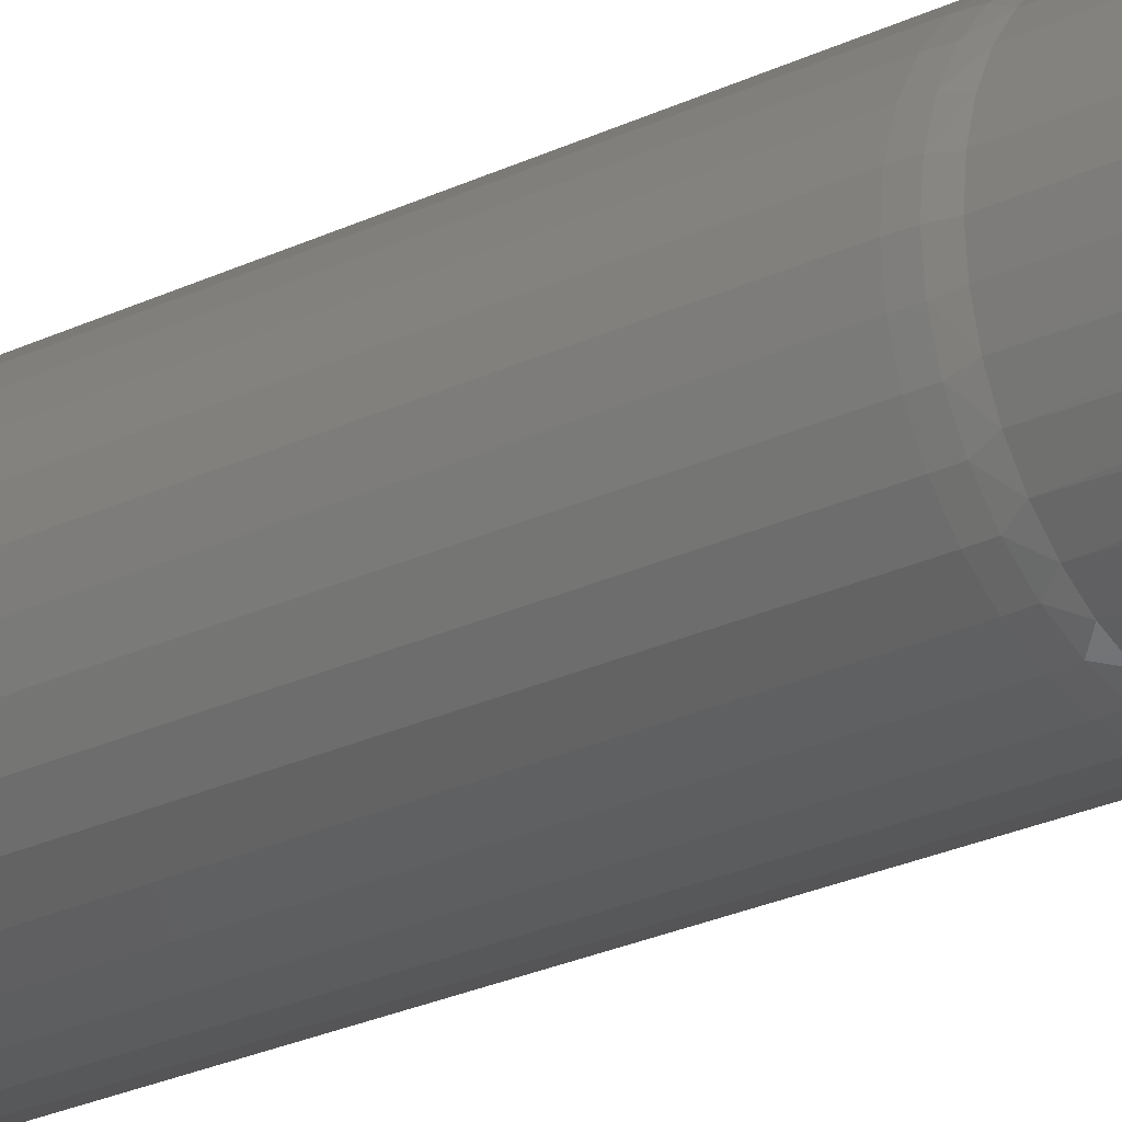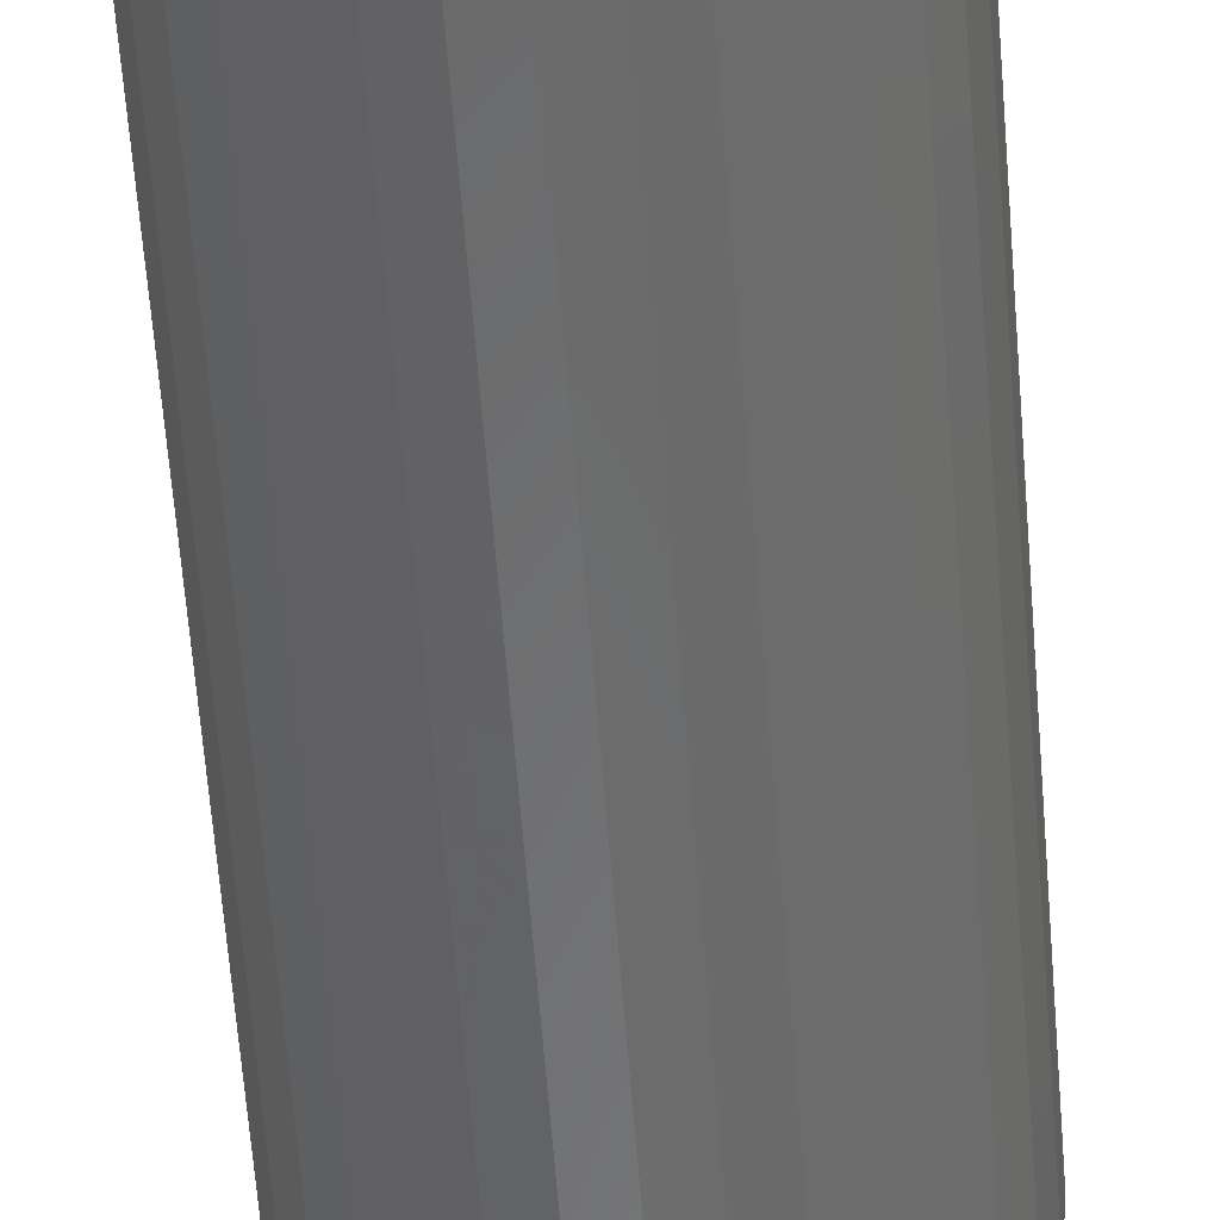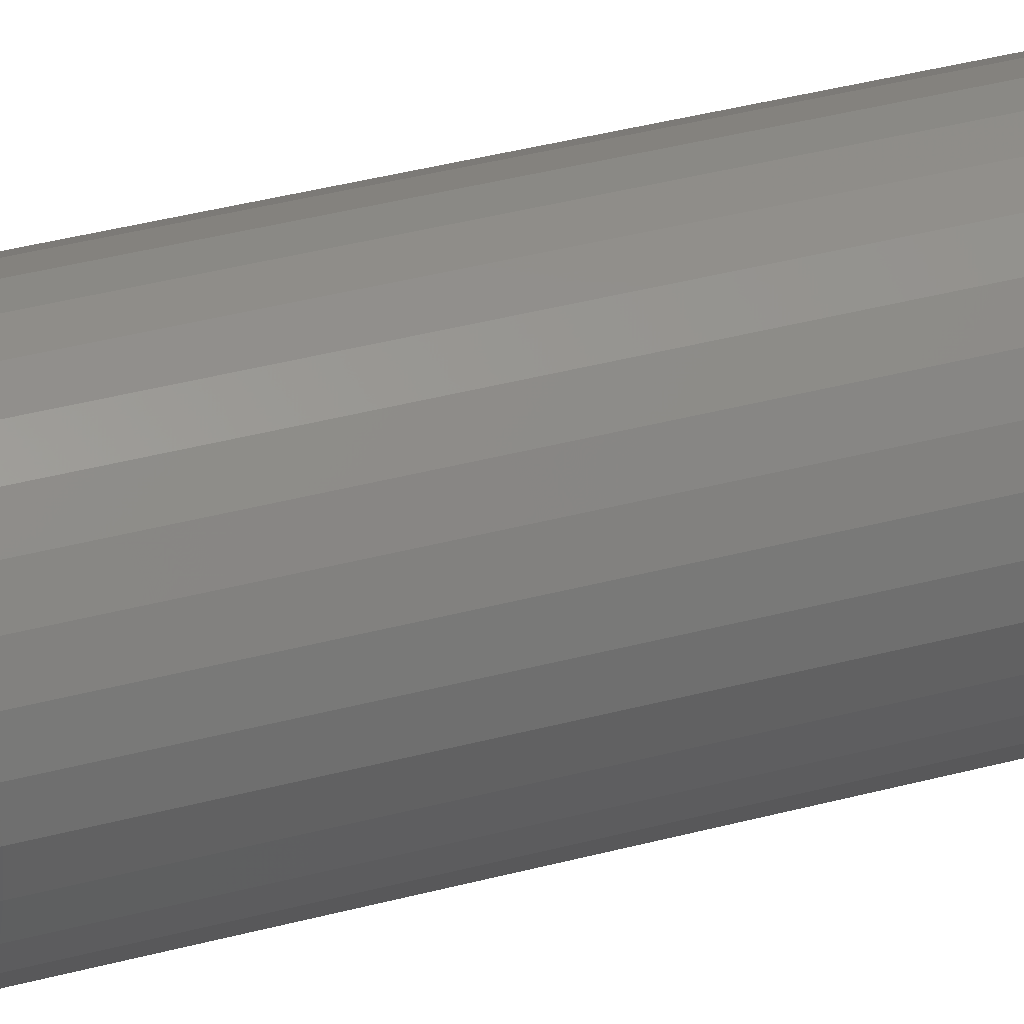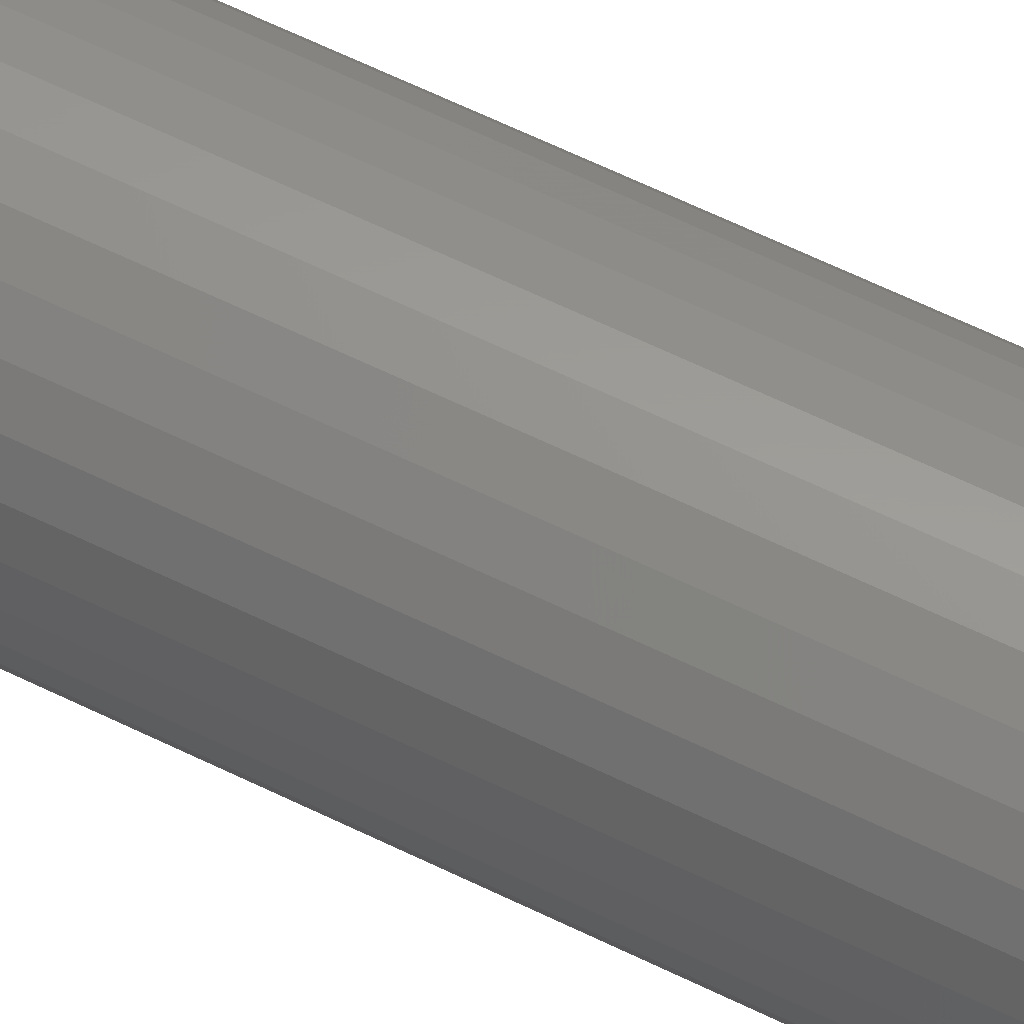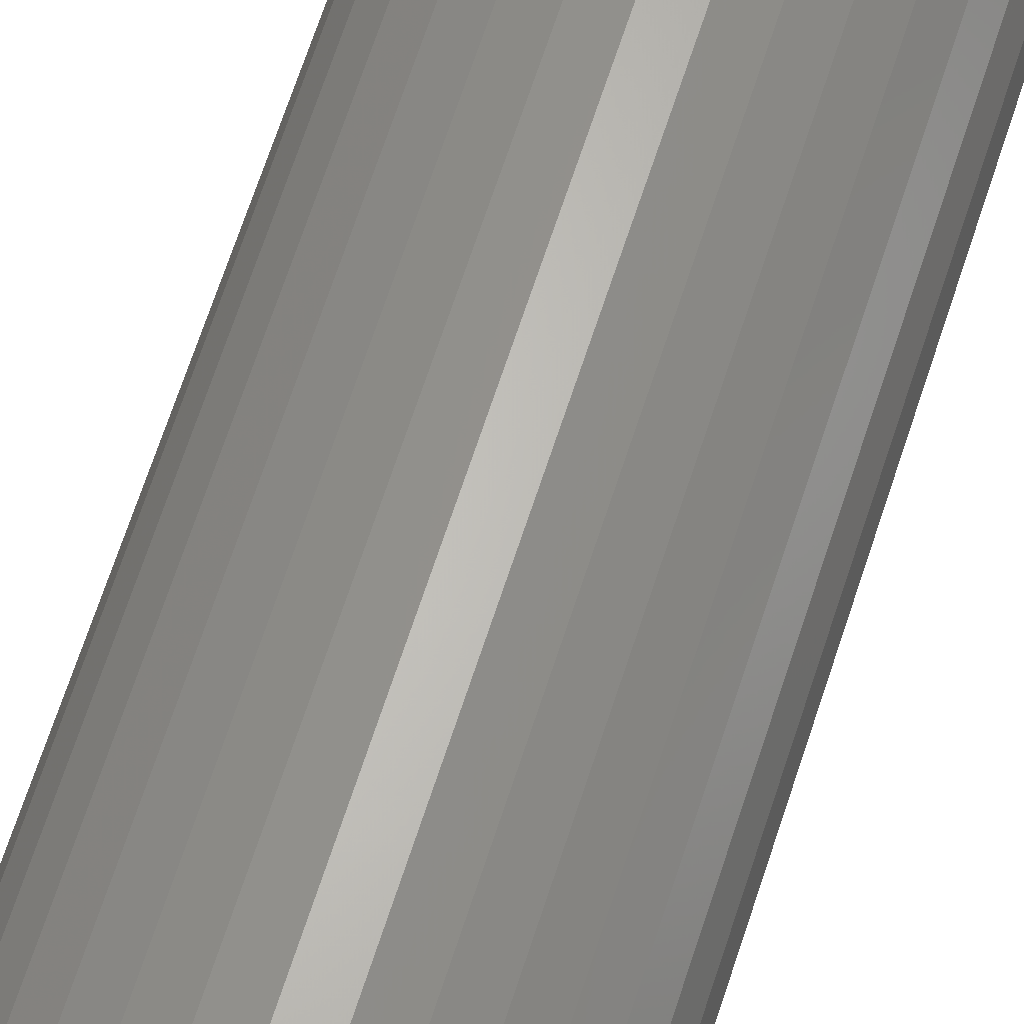
<metadata>
{"format":"stl","ext":"stl","renderer":"f3d","projection":"perspective","resolution":1024,"background":"white","views":[{"elev":-23.4,"azim":129.8,"up":"+Z"},{"elev":-56.1,"azim":4.2,"up":"+Z"},{"elev":34.4,"azim":-110.4,"up":"+Z"},{"elev":64.4,"azim":-63.9,"up":"+Z"},{"elev":63.3,"azim":17.5,"up":"+Z"}]}
</metadata>
<code>
# stl→obj: 226 verts, 448 faces
v -0.135 -0.75 0.02715
v -0.1271 -0.75 0.05325
v -0.1279 -0.3536 0.05113
v -0.116 -0.3539 0.07451
v -0.1142 -0.75 0.0773
v -0.09993 -0.3544 0.09527
v -0.09691 -0.75 0.09839
v -0.08019 -0.355 0.1127
v -0.07582 -0.75 0.1157
v -0.05755 -0.3556 0.126
v -0.05177 -0.75 0.1286
v -0.03285 -0.3562 0.1348
v -0.02567 -0.75 0.1365
v -0.007019 -0.3568 0.1389
v 0.00148 -0.75 0.1391
v 0.01902 -0.3574 0.138
v 0.02863 -0.75 0.1365
v 0.04437 -0.3579 0.1324
v 0.05473 -0.75 0.1286
v 0.06736 -0.3584 0.1226
v 0.07878 -0.75 0.1157
v 0.08822 -0.3588 0.1088
v 0.09987 -0.75 0.09839
v 0.1063 -0.3592 0.09155
v 0.1172 -0.75 0.0773
v 0.1209 -0.3594 0.07136
v 0.13 -0.75 0.05325
v 0.1318 -0.3596 0.04888
v 0.138 -0.75 0.02715
v -0.1377 -0.3533 1.686e-17
v -0.1377 -0.75 1.686e-17
v -0.1352 -0.3533 0.026
v 0.1406 -0.75 -1.722e-17
v 0.1406 -0.3598 -1.722e-17
v 0.1384 -0.3598 0.02484
v -0.135 0.75 0.02715
v -0.1279 0.277 0.05108
v -0.1271 0.75 0.05325
v -0.1161 0.2777 0.07445
v -0.1142 0.75 0.0773
v -0.09997 0.2787 0.09523
v -0.09691 0.75 0.09839
v -0.08024 0.2798 0.1126
v -0.07582 0.75 0.1157
v -0.05758 0.281 0.126
v -0.05177 0.75 0.1286
v -0.03287 0.2823 0.1348
v -0.02567 0.75 0.1365
v -0.007013 0.2835 0.1389
v 0.00148 0.75 0.1391
v 0.01906 0.2848 0.138
v 0.02863 0.75 0.1365
v 0.04446 0.2859 0.1323
v 0.05473 0.75 0.1286
v 0.06738 0.2869 0.1225
v 0.07878 0.75 0.1157
v 0.0882 0.2877 0.1088
v 0.09987 0.75 0.09839
v 0.1062 0.2884 0.09158
v 0.1172 0.75 0.0773
v 0.1209 0.289 0.0714
v 0.13 0.75 0.05325
v 0.1317 0.2894 0.04892
v 0.138 0.75 0.02715
v -0.1377 0.75 1.686e-17
v -0.1377 0.2764 1.686e-17
v -0.1352 0.2765 0.02597
v 0.1406 0.2898 -1.722e-17
v 0.1406 0.75 -1.722e-17
v 0.1384 0.2897 0.02486
v 0.138 -0.75 -0.02715
v 0.13 -0.75 -0.05325
v 0.1318 -0.3596 -0.04888
v 0.1209 -0.3594 -0.07136
v 0.1172 -0.75 -0.0773
v 0.1063 -0.3592 -0.09155
v 0.09987 -0.75 -0.09839
v 0.08822 -0.3588 -0.1088
v 0.07878 -0.75 -0.1157
v 0.06736 -0.3584 -0.1226
v 0.05473 -0.75 -0.1286
v 0.04437 -0.3579 -0.1324
v 0.02863 -0.75 -0.1365
v 0.01902 -0.3574 -0.138
v 0.00148 -0.75 -0.1391
v -0.007019 -0.3568 -0.1389
v -0.02567 -0.75 -0.1365
v -0.03285 -0.3562 -0.1348
v -0.05177 -0.75 -0.1286
v -0.05755 -0.3556 -0.126
v -0.07582 -0.75 -0.1157
v -0.08019 -0.355 -0.1127
v -0.09691 -0.75 -0.09839
v -0.09993 -0.3544 -0.09527
v -0.1142 -0.75 -0.0773
v -0.116 -0.3539 -0.07451
v -0.1271 -0.75 -0.05325
v -0.1279 -0.3536 -0.05113
v -0.135 -0.75 -0.02715
v 0.1384 -0.3598 -0.02484
v -0.1352 -0.3533 -0.026
v 0.138 0.75 -0.02715
v 0.1317 0.2894 -0.04892
v 0.13 0.75 -0.05325
v 0.1209 0.289 -0.0714
v 0.1172 0.75 -0.0773
v 0.1062 0.2884 -0.09158
v 0.09987 0.75 -0.09839
v 0.0882 0.2877 -0.1088
v 0.07878 0.75 -0.1157
v 0.06738 0.2869 -0.1225
v 0.05473 0.75 -0.1286
v 0.04446 0.2859 -0.1323
v 0.02863 0.75 -0.1365
v 0.01906 0.2848 -0.138
v 0.00148 0.75 -0.1391
v -0.007013 0.2835 -0.1389
v -0.02567 0.75 -0.1365
v -0.03287 0.2823 -0.1348
v -0.05177 0.75 -0.1286
v -0.05758 0.281 -0.126
v -0.07582 0.75 -0.1157
v -0.08024 0.2798 -0.1126
v -0.09691 0.75 -0.09839
v -0.09997 0.2787 -0.09523
v -0.1142 0.75 -0.0773
v -0.1161 0.2777 -0.07445
v -0.1271 0.75 -0.05325
v -0.1279 0.277 -0.05108
v -0.135 0.75 -0.02715
v 0.1384 0.2897 -0.02486
v -0.1352 0.2765 -0.02597
v 0.1412 0.2739 0.02751
v 0.1332 0.2739 0.05395
v 0.1202 0.2739 0.07833
v 0.1027 0.2739 0.09969
v 0.08129 0.2739 0.1172
v 0.05691 0.2739 0.1303
v 0.03047 0.2739 0.1383
v 0.002961 0.2739 0.141
v -0.02476 0.2578 0.1394
v -0.05142 0.2578 0.1313
v -0.07599 0.2578 0.1182
v -0.09752 0.2578 0.1005
v -0.1283 0.2578 0.05438
v -0.1152 0.2578 0.07895
v -0.1364 0.2578 0.02772
v -0.1391 0.2578 4.351e-17
v 0.1423 0.2578 0.02772
v 0.1451 0.2578 -3.481e-16
v 0.144 0.2739 -2.082e-17
v 0.1342 0.2578 0.05438
v 0.1211 0.2578 0.07895
v 0.1034 0.2578 0.1005
v 0.08191 0.2578 0.1182
v 0.05734 0.2578 0.1313
v 0.03068 0.2578 0.1394
v 0.002961 0.2578 0.1421
v -0.1283 0.2578 -0.05438
v -0.1364 0.2578 -0.02772
v -0.1152 0.2578 -0.07895
v -0.09752 0.2578 -0.1005
v -0.07599 0.2578 -0.1182
v -0.05142 0.2578 -0.1313
v -0.02476 0.2578 -0.1394
v 0.002961 0.2739 -0.141
v 0.03047 0.2739 -0.1383
v 0.05691 0.2739 -0.1303
v 0.08129 0.2739 -0.1172
v 0.1027 0.2739 -0.09969
v 0.1202 0.2739 -0.07833
v 0.1332 0.2739 -0.05395
v 0.1412 0.2739 -0.02751
v 0.1423 0.2578 -0.02772
v 0.1342 0.2578 -0.05438
v 0.1211 0.2578 -0.07895
v 0.1034 0.2578 -0.1005
v 0.08191 0.2578 -0.1182
v 0.05734 0.2578 -0.1313
v 0.03068 0.2578 -0.1394
v 0.002961 0.2578 -0.1421
v -0.1364 -0.3438 -0.02772
v -0.1388 -0.3486 9.714e-17
v -0.1283 -0.3438 -0.05438
v -0.1152 -0.3438 -0.07895
v -0.09752 -0.3438 -0.1005
v -0.07599 -0.3438 -0.1182
v -0.05142 -0.3438 -0.1313
v -0.02476 -0.3438 -0.1394
v 0.002961 -0.3438 -0.1421
v 0.03068 -0.3438 -0.1394
v 0.05734 -0.3438 -0.1313
v 0.08163 -0.3493 -0.1177
v 0.1031 -0.3493 -0.1001
v 0.1207 -0.3493 -0.07867
v 0.1338 -0.3493 -0.05419
v 0.1418 -0.3493 -0.02762
v 0.1431 -0.3548 -4.372e-16
v 0.1446 -0.3493 -4.441e-16
v -0.1391 -0.3438 4.351e-17
v 0.1451 -0.3438 -3.481e-16
v 0.1423 -0.3438 -0.02772
v 0.1342 -0.3438 -0.05438
v 0.1211 -0.3438 -0.07895
v 0.1034 -0.3438 -0.1005
v 0.08191 -0.3438 -0.1182
v -0.1364 -0.3438 0.02772
v 0.1418 -0.3493 0.02762
v 0.1338 -0.3493 0.05419
v 0.1207 -0.3493 0.07867
v 0.1031 -0.3493 0.1001
v 0.08163 -0.3493 0.1177
v 0.05734 -0.3438 0.1313
v 0.03068 -0.3438 0.1394
v 0.002961 -0.3438 0.1421
v -0.02476 -0.3438 0.1394
v -0.05142 -0.3438 0.1313
v -0.07599 -0.3438 0.1182
v -0.09752 -0.3438 0.1005
v -0.1152 -0.3438 0.07895
v -0.1283 -0.3438 0.05438
v 0.1423 -0.3438 0.02772
v 0.1342 -0.3438 0.05438
v 0.1211 -0.3438 0.07895
v 0.1034 -0.3438 0.1005
v 0.08191 -0.3438 0.1182
f 1 2 3
f 4 3 2
f 2 5 4
f 6 4 5
f 5 7 6
f 8 6 7
f 7 9 8
f 10 8 9
f 9 11 10
f 12 10 11
f 11 13 12
f 14 12 13
f 13 15 14
f 16 14 15
f 15 17 16
f 18 16 17
f 17 19 18
f 20 18 19
f 19 21 20
f 20 21 22
f 22 21 23
f 22 23 24
f 24 23 25
f 24 25 26
f 26 25 27
f 26 27 28
f 28 27 29
f 30 31 32
f 32 31 1
f 32 1 3
f 33 34 29
f 29 34 35
f 29 35 28
f 36 37 38
f 38 37 39
f 38 39 40
f 40 39 41
f 40 41 42
f 42 41 43
f 42 43 44
f 44 43 45
f 44 45 46
f 46 45 47
f 46 47 48
f 48 47 49
f 48 49 50
f 50 49 51
f 50 51 52
f 52 51 53
f 52 53 54
f 54 53 55
f 54 55 56
f 55 57 56
f 58 56 57
f 57 59 58
f 60 58 59
f 59 61 60
f 62 60 61
f 61 63 62
f 64 62 63
f 65 66 36
f 36 66 67
f 36 67 37
f 68 69 70
f 70 69 64
f 70 64 63
f 71 72 73
f 74 73 72
f 72 75 74
f 76 74 75
f 75 77 76
f 78 76 77
f 77 79 78
f 80 78 79
f 79 81 80
f 80 81 82
f 82 81 83
f 82 83 84
f 84 83 85
f 84 85 86
f 86 85 87
f 86 87 88
f 88 87 89
f 88 89 90
f 90 89 91
f 90 91 92
f 92 91 93
f 92 93 94
f 94 93 95
f 94 95 96
f 96 95 97
f 96 97 98
f 98 97 99
f 34 33 100
f 100 33 71
f 100 71 73
f 31 30 99
f 99 30 101
f 99 101 98
f 102 103 104
f 104 103 105
f 104 105 106
f 106 105 107
f 106 107 108
f 108 107 109
f 108 109 110
f 110 109 111
f 110 111 112
f 111 113 112
f 114 112 113
f 113 115 114
f 116 114 115
f 115 117 116
f 118 116 117
f 117 119 118
f 120 118 119
f 119 121 120
f 122 120 121
f 121 123 122
f 124 122 123
f 123 125 124
f 126 124 125
f 125 127 126
f 128 126 127
f 127 129 128
f 130 128 129
f 69 68 102
f 102 68 131
f 102 131 103
f 66 65 132
f 132 65 130
f 132 130 129
f 133 70 63
f 63 61 134
f 134 133 63
f 61 59 135
f 135 134 61
f 59 57 136
f 136 135 59
f 57 55 137
f 137 136 57
f 55 53 138
f 138 137 55
f 53 51 139
f 139 138 53
f 51 49 140
f 140 139 51
f 49 47 141
f 141 140 49
f 47 45 142
f 45 43 143
f 43 41 144
f 39 145 146
f 39 146 41
f 37 147 145
f 37 145 39
f 141 47 142
f 142 45 143
f 143 43 144
f 144 41 146
f 66 148 67
f 67 148 147
f 67 147 37
f 149 150 133
f 133 150 151
f 133 151 70
f 70 151 68
f 149 133 152
f 152 133 134
f 152 134 153
f 153 134 135
f 153 135 154
f 154 135 136
f 154 136 155
f 155 136 137
f 155 137 156
f 156 137 138
f 156 138 157
f 157 138 139
f 157 139 158
f 158 139 140
f 158 140 141
f 129 159 160
f 127 161 159
f 127 159 129
f 125 162 161
f 125 161 127
f 123 163 162
f 123 162 125
f 121 164 163
f 121 163 123
f 119 165 164
f 119 164 121
f 117 166 165
f 117 165 119
f 115 167 166
f 115 166 117
f 113 168 167
f 113 167 115
f 111 169 168
f 111 168 113
f 109 170 169
f 109 169 111
f 107 171 170
f 107 170 109
f 105 172 171
f 105 171 107
f 103 173 172
f 103 172 105
f 131 151 173
f 131 173 103
f 68 151 131
f 151 150 173
f 173 150 174
f 173 174 172
f 172 174 175
f 172 175 171
f 171 175 176
f 171 176 170
f 170 176 177
f 170 177 169
f 169 177 178
f 169 178 168
f 168 178 179
f 168 179 167
f 167 179 180
f 167 180 166
f 166 180 181
f 166 181 165
f 148 66 160
f 160 66 132
f 160 132 129
f 182 98 101
f 182 101 183
f 184 96 98
f 184 98 182
f 185 94 96
f 185 96 184
f 186 92 94
f 186 94 185
f 187 90 92
f 187 92 186
f 188 88 90
f 188 90 187
f 189 86 88
f 189 88 188
f 190 84 86
f 190 86 189
f 191 82 84
f 191 84 190
f 192 193 80
f 80 82 192
f 192 82 191
f 193 78 80
f 194 76 78
f 194 78 193
f 195 74 76
f 195 76 194
f 196 73 74
f 196 74 195
f 197 198 100
f 100 73 197
f 197 73 196
f 34 100 198
f 198 197 199
f 30 183 101
f 200 182 183
f 201 199 202
f 202 199 197
f 202 197 203
f 203 197 196
f 203 196 204
f 204 196 195
f 204 195 205
f 205 195 194
f 205 194 206
f 206 194 193
f 206 193 192
f 30 207 183
f 30 32 207
f 208 28 35
f 208 35 198
f 209 26 28
f 209 28 208
f 210 24 26
f 210 26 209
f 211 22 24
f 211 24 210
f 212 20 22
f 212 22 211
f 213 18 20
f 213 20 212
f 214 16 18
f 214 18 213
f 215 14 16
f 215 16 214
f 216 12 14
f 216 14 215
f 217 10 12
f 217 12 216
f 218 8 10
f 218 10 217
f 219 6 8
f 219 8 218
f 220 4 6
f 220 6 219
f 221 3 4
f 221 4 220
f 207 32 3
f 207 3 221
f 200 183 207
f 34 198 35
f 208 198 199
f 199 201 208
f 208 201 222
f 208 222 209
f 209 222 223
f 209 223 210
f 210 223 224
f 210 224 211
f 211 224 225
f 211 225 212
f 212 225 226
f 212 226 213
f 13 17 15
f 17 13 11
f 17 11 19
f 81 87 83
f 83 87 85
f 19 11 21
f 21 11 9
f 21 9 23
f 23 9 7
f 23 7 25
f 25 7 5
f 25 5 27
f 27 5 2
f 27 2 29
f 29 2 1
f 29 1 33
f 33 1 31
f 33 31 71
f 71 31 99
f 71 99 72
f 72 99 97
f 72 97 75
f 75 97 95
f 75 95 77
f 77 95 93
f 77 93 79
f 79 93 91
f 79 91 81
f 81 91 89
f 81 89 87
f 50 52 48
f 46 48 52
f 54 46 52
f 114 118 112
f 116 118 114
f 118 120 112
f 112 120 122
f 112 122 110
f 110 122 124
f 110 124 108
f 108 124 126
f 108 126 106
f 106 126 128
f 106 128 104
f 104 128 130
f 104 130 102
f 102 130 65
f 102 65 69
f 69 65 36
f 69 36 64
f 64 36 38
f 64 38 62
f 62 38 40
f 62 40 60
f 60 40 42
f 60 42 58
f 58 42 44
f 58 44 56
f 56 44 46
f 56 46 54
f 150 201 174
f 174 201 202
f 174 202 175
f 175 202 203
f 175 203 176
f 176 203 204
f 176 204 177
f 177 204 205
f 177 205 178
f 178 205 206
f 178 206 179
f 179 206 192
f 179 192 180
f 180 192 191
f 180 191 181
f 181 191 190
f 181 190 165
f 165 190 189
f 165 189 164
f 164 189 188
f 164 188 163
f 163 188 187
f 163 187 162
f 162 187 186
f 162 186 161
f 161 186 185
f 161 185 159
f 159 185 184
f 159 184 160
f 160 184 182
f 160 182 148
f 148 182 200
f 148 200 147
f 147 200 207
f 147 207 145
f 145 207 221
f 145 221 146
f 146 221 220
f 146 220 144
f 144 220 219
f 144 219 143
f 143 219 218
f 143 218 142
f 142 218 217
f 142 217 141
f 141 217 216
f 141 216 158
f 158 216 215
f 158 215 157
f 157 215 214
f 157 214 156
f 156 214 213
f 156 213 155
f 155 213 226
f 155 226 154
f 154 226 225
f 154 225 153
f 153 225 224
f 153 224 152
f 152 224 223
f 152 223 149
f 149 223 222
f 149 222 150
f 150 222 201

</code>
